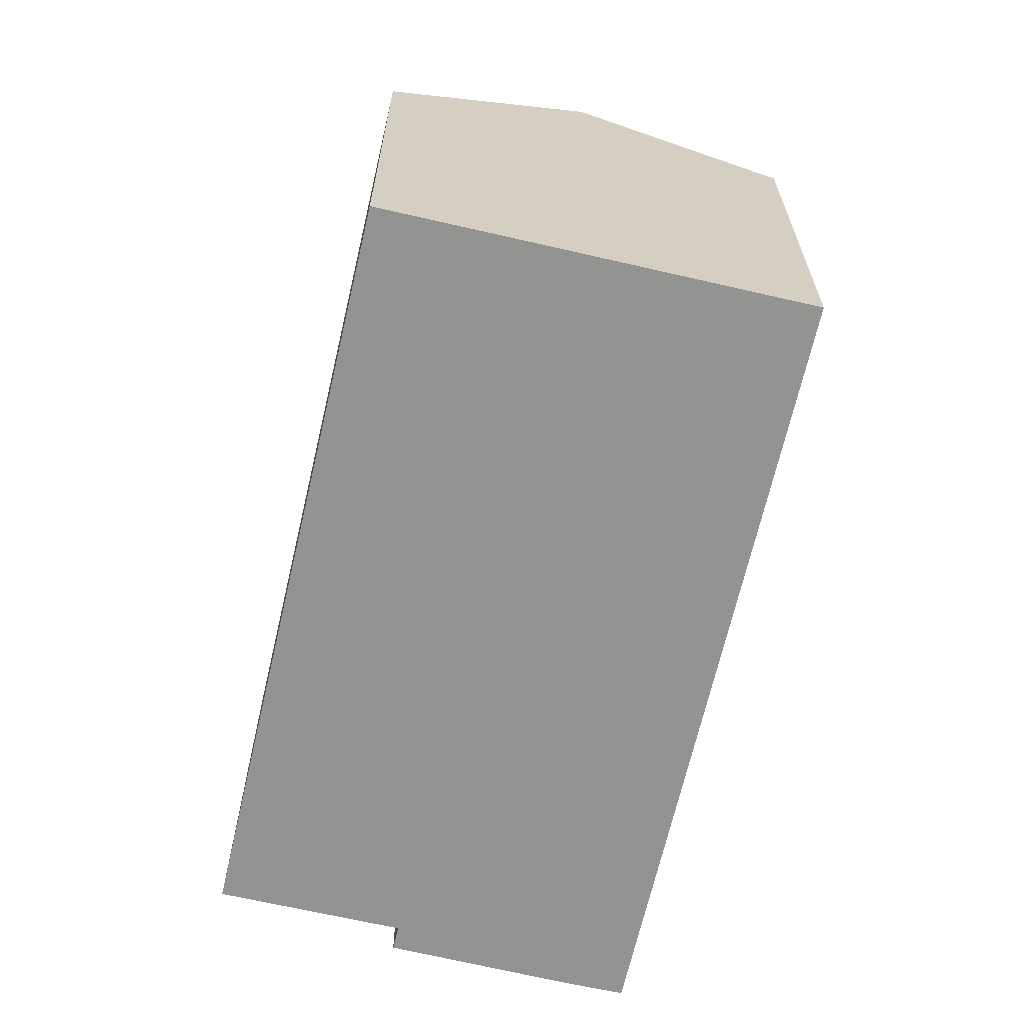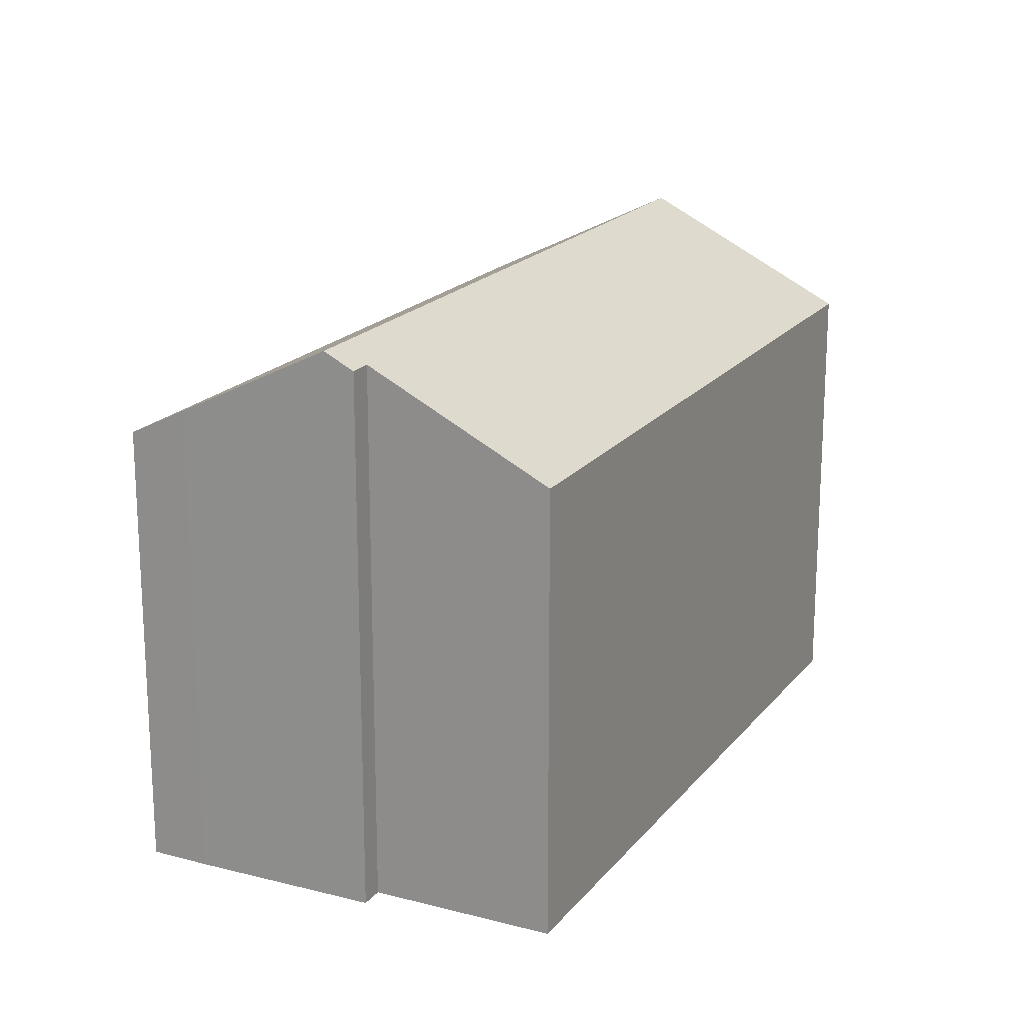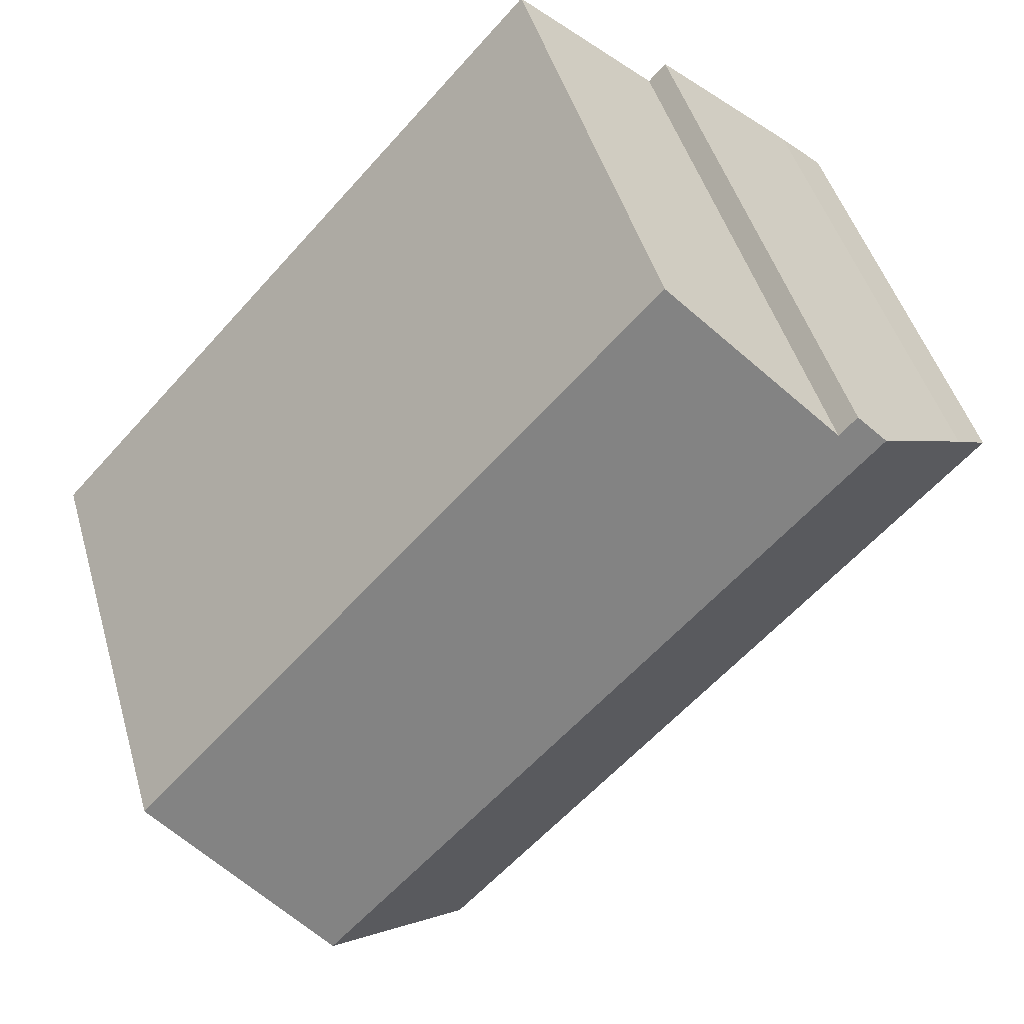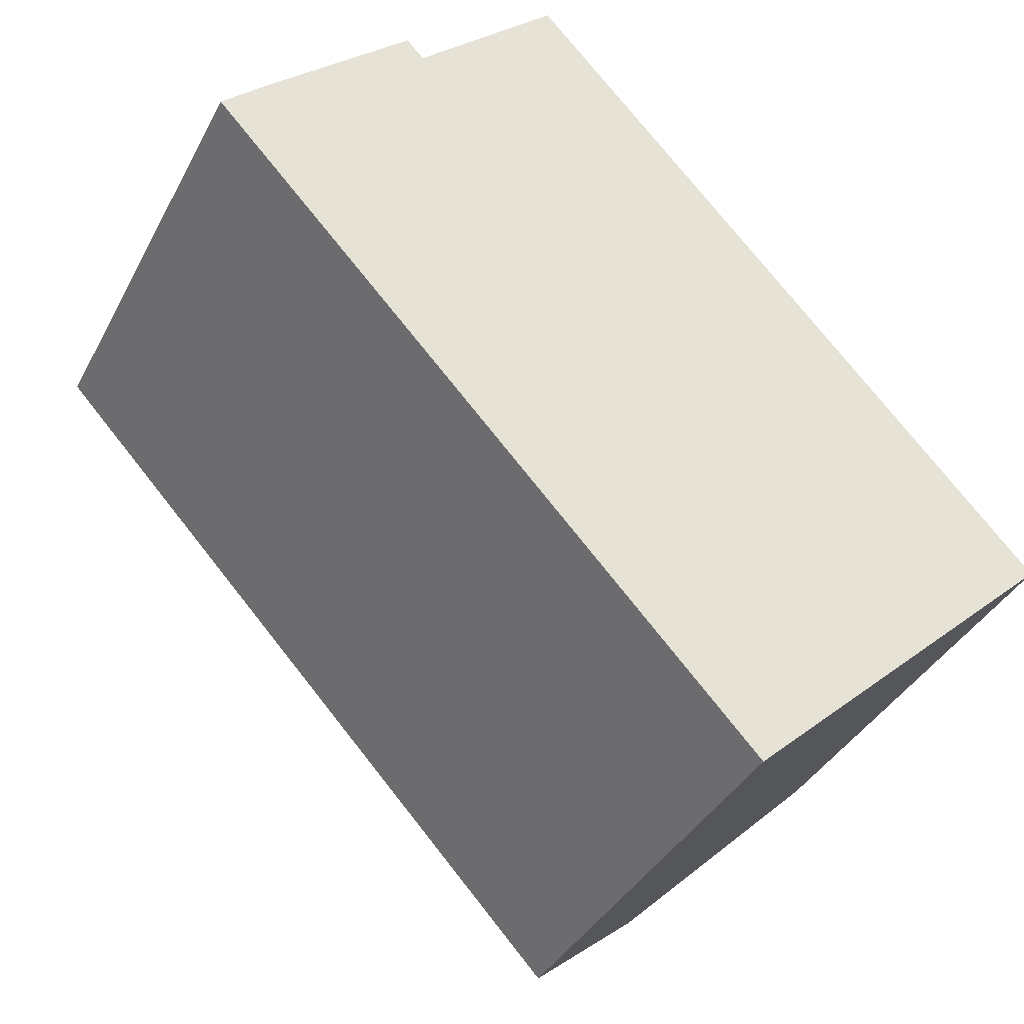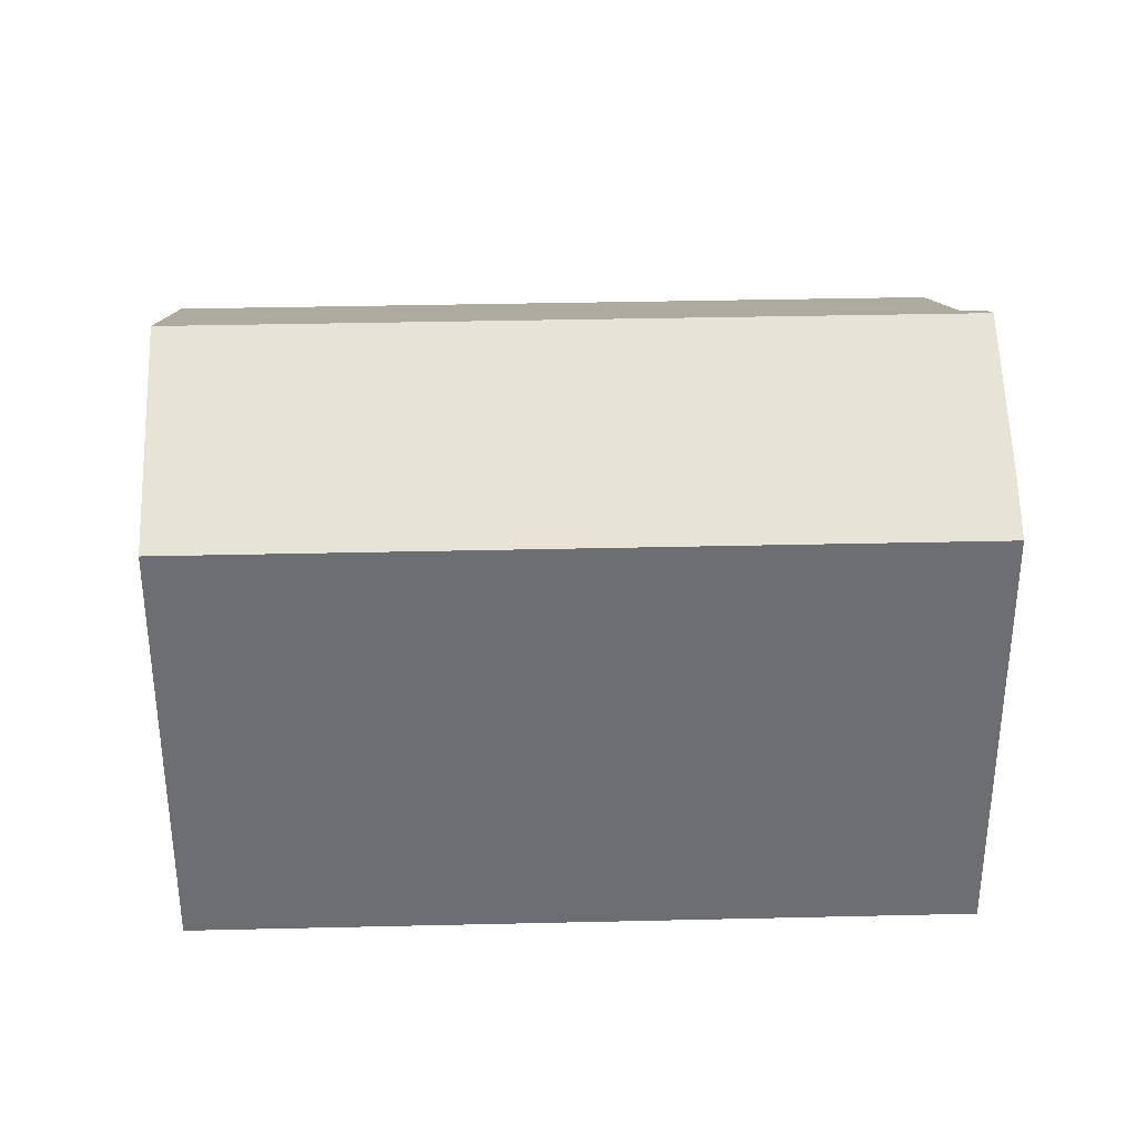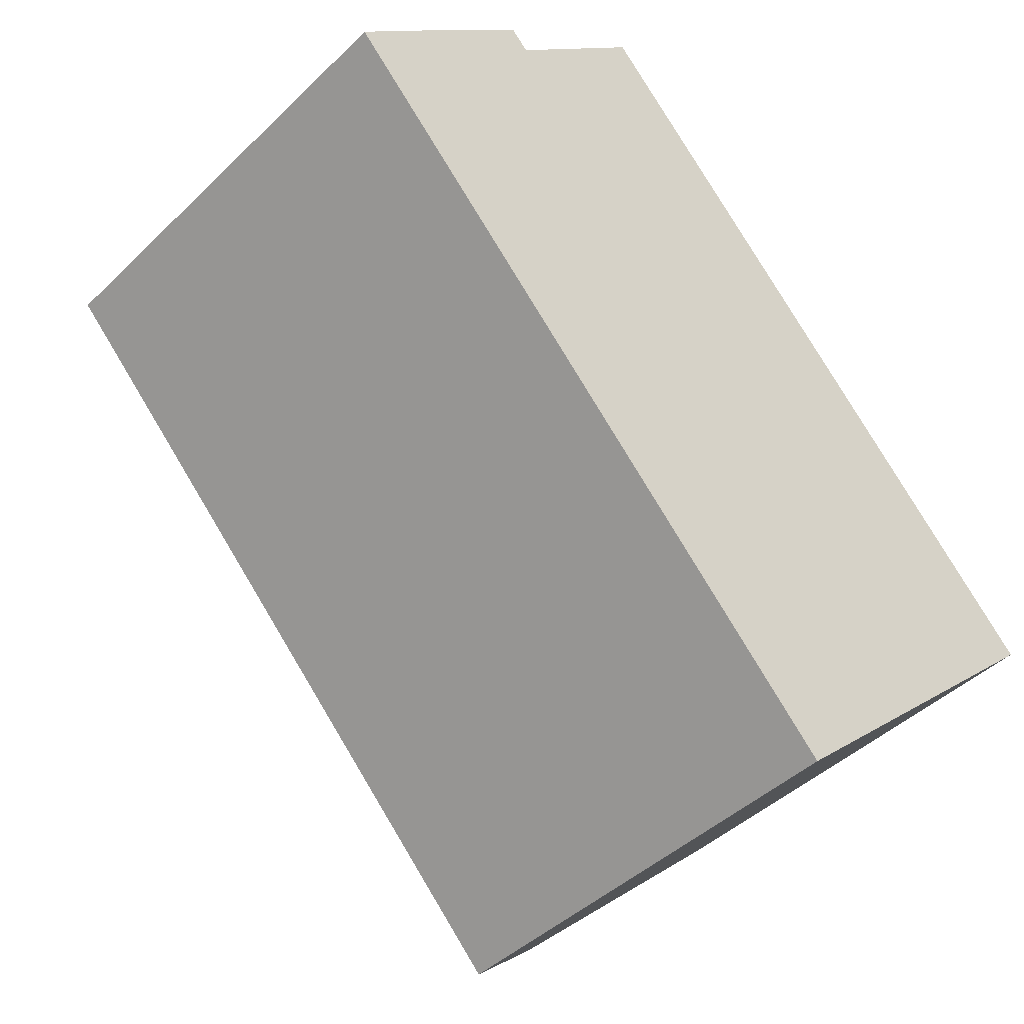
<metadata>
{"format":"obj","ext":"obj","renderer":"f3d","projection":"perspective","resolution":1024,"background":"white","views":[{"elev":-66.6,"azim":124.2,"up":"+Y"},{"elev":19.1,"azim":-16.3,"up":"+Y"},{"elev":46.1,"azim":164.2,"up":"+Z"},{"elev":-37.0,"azim":-24.8,"up":"+Z"},{"elev":35.8,"azim":-134.7,"up":"+Y"},{"elev":-42.9,"azim":-41.2,"up":"+Z"}]}
</metadata>
<code>
v  1.102 12.15 1.044
v  7.281 11.4 -7.826
v  0 11.4 6.981e-16
v  13.46 11.4 -14.47
v  17.48 14.1 -10.76
v  4.03 14.1 3.688
v  4.611 13.71 4.213
v  5.03 13.71 3.756
v  8.497 11.38 6.958
v  13.99 11.4 1.007
v  15.64 11.4 -0.774
v  21.46 11.42 -7.08
v  1.102 -6.393e-17 1.044
v  0 0 0
v  4.611 -2.58e-16 4.213
v  4.03 -2.258e-16 3.688
v  5.03 -2.3e-16 3.756
v  8.497 -4.261e-16 6.958
v  13.99 -6.166e-17 1.007
v  21.46 4.335e-16 -7.08
v  15.64 4.739e-17 -0.774
v  13.46 8.86e-16 -14.47
v  17.48 6.59e-16 -10.76
v  7.281 4.792e-16 -7.826
g defaultobject
f 1 2 3
f 2 1 4
f 4 1 5
f 5 1 6
f 7 5 6
f 5 7 8
f 5 8 9
f 5 9 10
f 5 10 11
f 5 11 12
f 3 13 1
f 13 3 14
f 1 7 6
f 7 1 15
f 15 1 13
f 15 13 16
f 17 9 8
f 9 17 18
f 7 17 8
f 17 7 15
f 18 10 9
f 10 18 11
f 11 18 12
f 12 18 19
f 12 19 20
f 20 19 21
f 12 4 5
f 4 12 20
f 4 20 22
f 22 20 23
f 2 14 3
f 14 2 4
f 14 4 24
f 24 4 22
f 21 23 20
f 23 21 22
f 22 21 24
f 24 21 19
f 24 19 18
f 24 18 17
f 24 17 14
f 14 17 15
f 14 15 16
f 14 16 13

</code>
